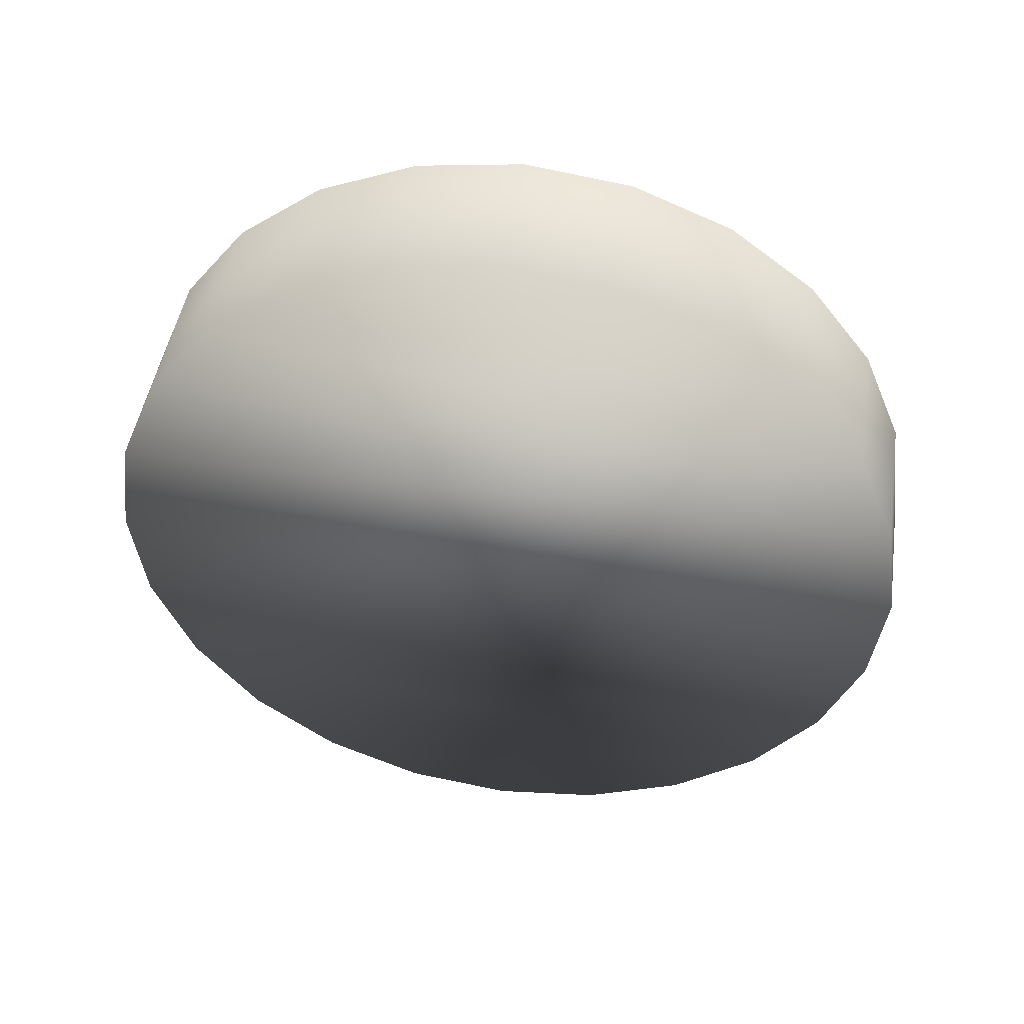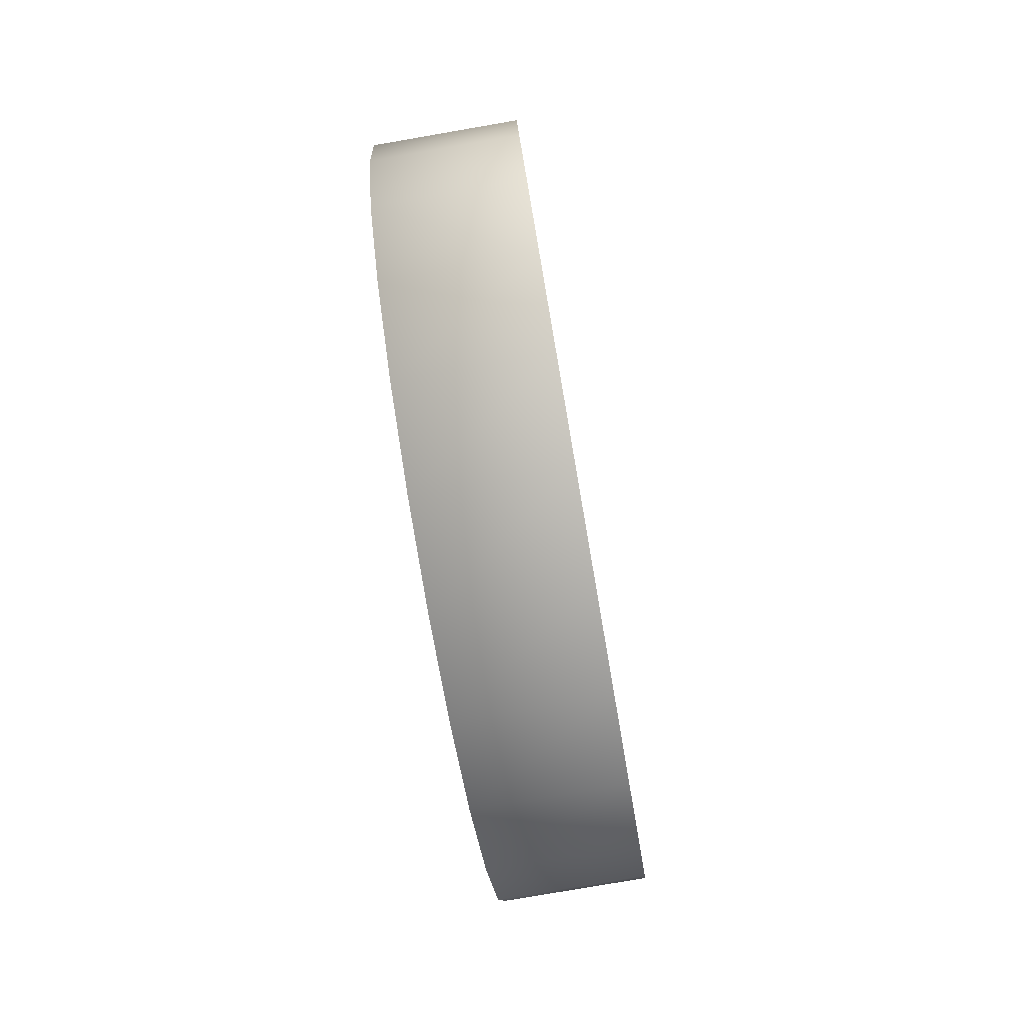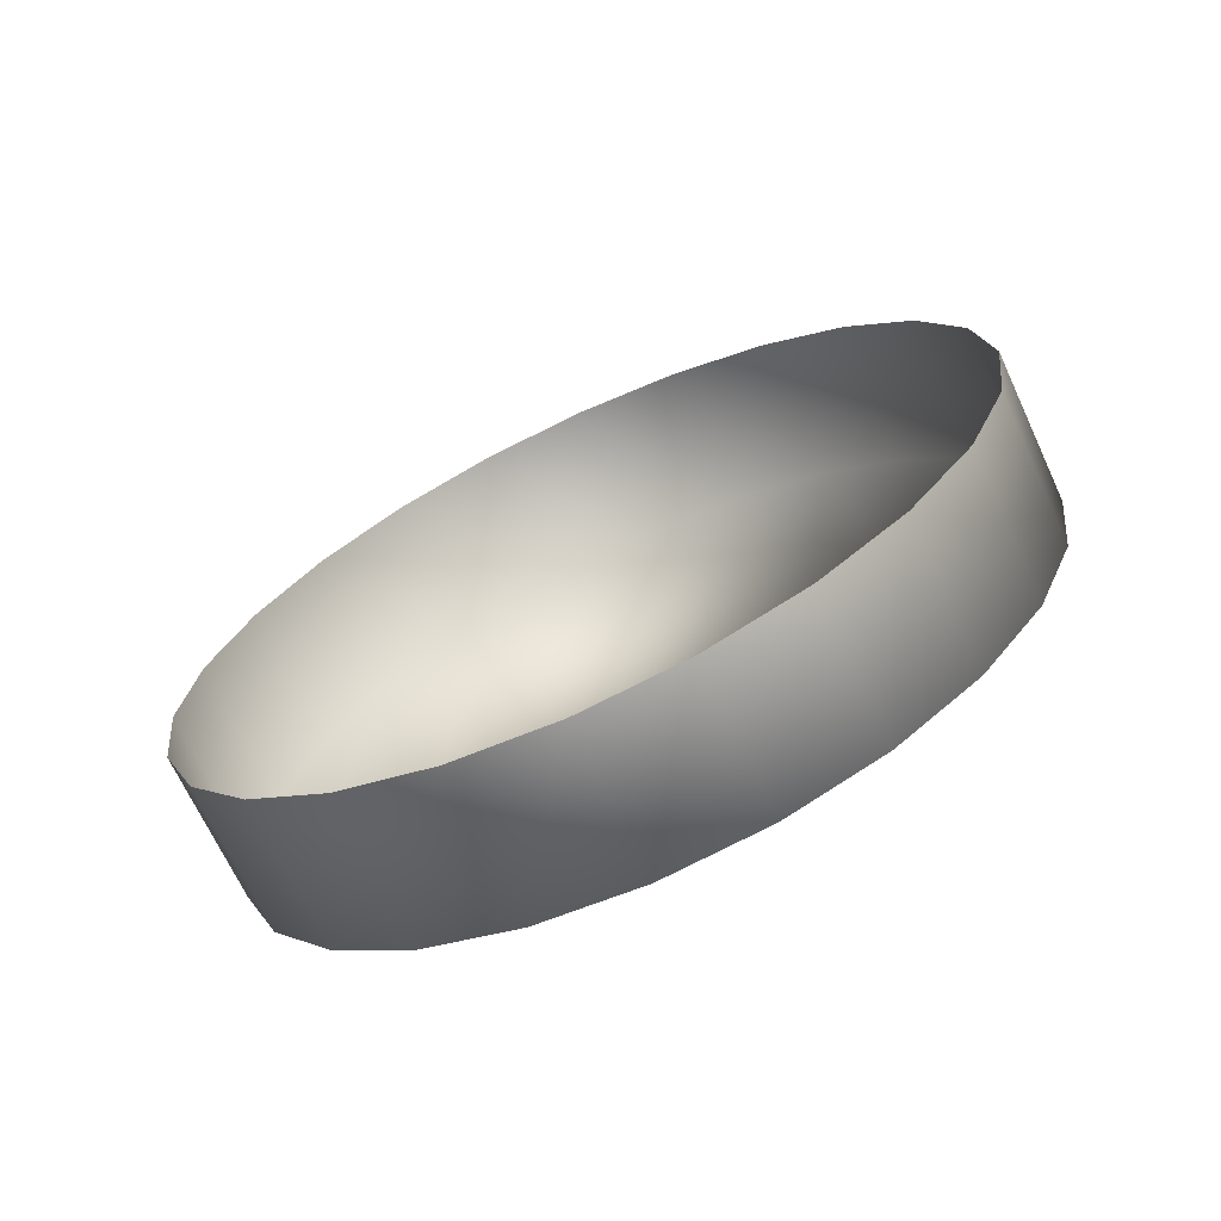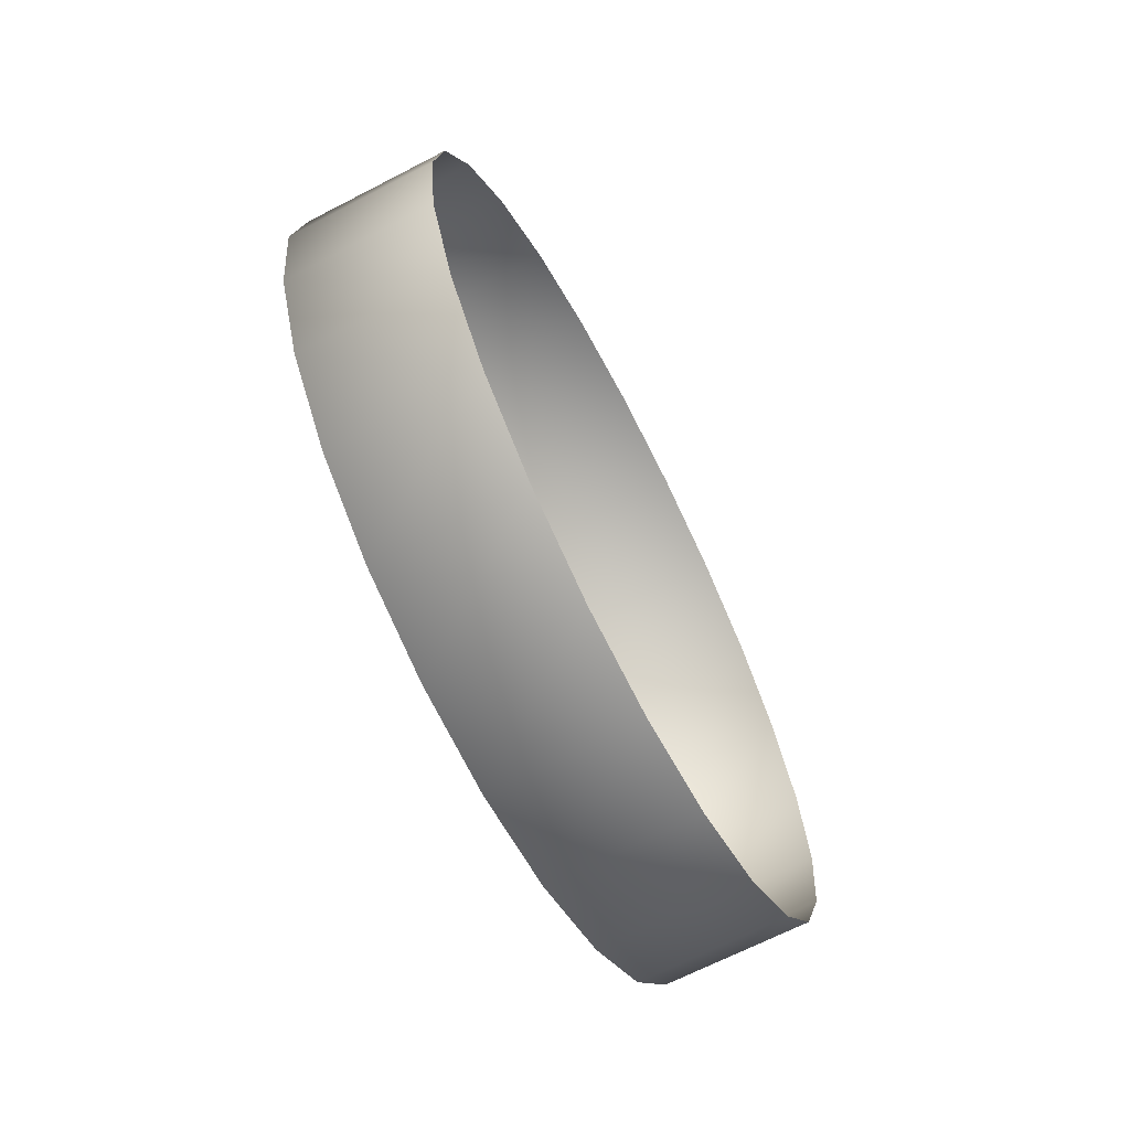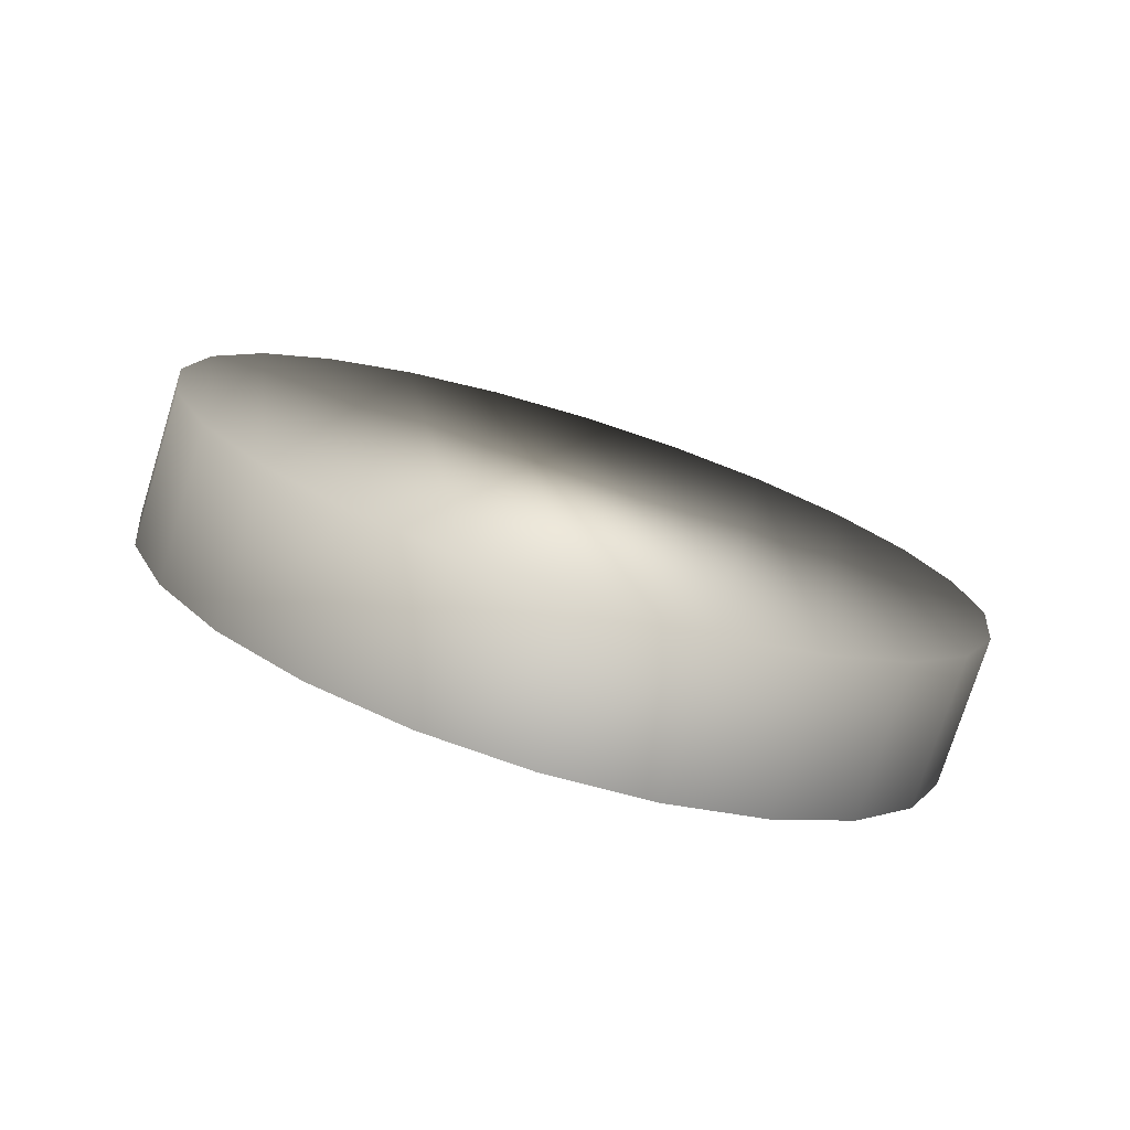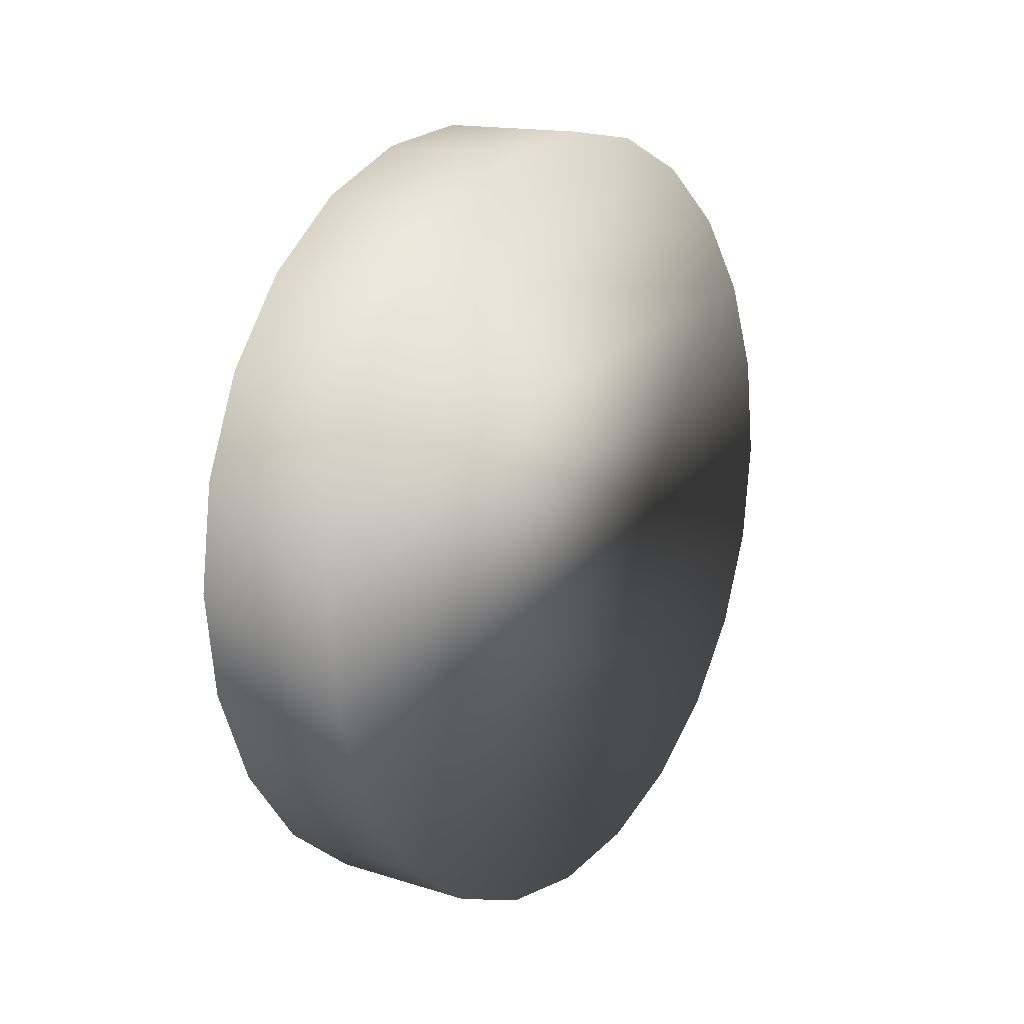
<metadata>
{"format":"obj","ext":"obj","renderer":"f3d","projection":"perspective","resolution":1024,"background":"white","views":[{"elev":46.8,"azim":-81.3,"up":"+Y"},{"elev":-79.0,"azim":9.8,"up":"+Y"},{"elev":-69.4,"azim":115.0,"up":"+Z"},{"elev":-67.4,"azim":27.4,"up":"+Y"},{"elev":-76.0,"azim":-107.3,"up":"+Z"},{"elev":15.0,"azim":-146.1,"up":"+Y"}]}
</metadata>
<code>
o mesh49/mesh49-geometry#mesh49-geometry
v -0.5315 -0.007523 0.2384
v -0.5342 -0.005675 0.2381
v -0.5342 -0.007523 0.2384
v -0.5315 -0.005675 0.2381
v -0.5342 -0.007523 0.2241
v -0.5315 -0.009372 0.2381
v -0.5342 -0.003952 0.2374
v -0.5342 -0.009372 0.2243
v -0.5342 -0.005675 0.2243
v -0.5342 -0.009372 0.2381
v -0.5315 -0.003952 0.2374
v -0.5315 -0.007523 0.2241
v -0.5315 -0.005675 0.2243
v -0.5315 -0.01109 0.2374
v -0.5342 -0.002473 0.2363
v -0.5342 -0.003952 0.225
v -0.5342 -0.01109 0.2374
v -0.5315 -0.009372 0.2243
v -0.5315 -0.003952 0.225
v -0.5315 -0.002473 0.2363
v -0.5342 -0.002473 0.2262
v -0.5342 -0.01109 0.225
v -0.5315 -0.01257 0.2363
v -0.5315 -0.001338 0.2348
v -0.5342 -0.001338 0.2348
v -0.5315 -0.002473 0.2262
v -0.5342 -0.01257 0.2363
v -0.5315 -0.01109 0.225
v -0.5342 -0.001338 0.2277
v -0.5342 -0.01257 0.2262
v -0.5342 -0.01371 0.2348
v -0.5315 -0.000625 0.2331
v -0.5342 -0.000625 0.2331
v -0.5315 -0.001338 0.2277
v -0.5342 -0.01371 0.2277
v -0.5315 -0.01257 0.2262
v -0.5315 -0.01371 0.2348
v -0.5342 -0.000625 0.2294
v -0.5315 -0.01371 0.2277
v -0.5342 -0.01442 0.2331
v -0.5342 -0.01442 0.2294
v -0.5315 -0.000381 0.2312
v -0.5342 -0.000381 0.2312
v -0.5315 -0.000625 0.2294
v -0.5315 -0.01442 0.2294
v -0.5315 -0.01442 0.2331
v -0.5342 -0.01467 0.2312
v -0.5315 -0.01467 0.2312
f 1 2 3
f 2 1 4
f 3 2 1
f 4 1 2
f 5 3 2
f 2 3 5
f 3 6 1
f 1 6 3
f 4 7 2
f 2 7 4
f 8 3 5
f 5 3 8
f 5 2 9
f 9 2 5
f 6 3 10
f 10 3 6
f 7 4 11
f 11 4 7
f 9 2 7
f 7 2 9
f 8 10 3
f 3 10 8
f 12 8 5
f 5 8 12
f 13 5 9
f 9 5 13
f 10 14 6
f 6 14 10
f 11 15 7
f 7 15 11
f 9 7 16
f 16 7 9
f 8 17 10
f 10 17 8
f 8 12 18
f 18 12 8
f 5 13 12
f 12 13 5
f 9 19 13
f 13 19 9
f 14 10 17
f 17 10 14
f 15 11 20
f 20 11 15
f 21 7 15
f 15 7 21
f 16 7 21
f 21 7 16
f 19 9 16
f 16 9 19
f 22 17 8
f 8 17 22
f 18 22 8
f 8 22 18
f 17 23 14
f 14 23 17
f 24 15 20
f 20 15 24
f 21 15 25
f 25 15 21
f 26 16 21
f 21 16 26
f 16 26 19
f 19 26 16
f 22 27 17
f 17 27 22
f 22 18 28
f 28 18 22
f 23 17 27
f 27 17 23
f 15 24 25
f 25 24 15
f 21 25 29
f 29 25 21
f 29 26 21
f 21 26 29
f 30 27 22
f 22 27 30
f 28 30 22
f 22 30 28
f 31 23 27
f 27 23 31
f 32 25 24
f 24 25 32
f 29 25 33
f 33 25 29
f 26 29 34
f 34 29 26
f 35 27 30
f 30 27 35
f 30 28 36
f 36 28 30
f 23 31 37
f 37 31 23
f 35 31 27
f 27 31 35
f 25 32 33
f 33 32 25
f 29 33 38
f 38 33 29
f 38 34 29
f 29 34 38
f 30 39 35
f 35 39 30
f 39 30 36
f 36 30 39
f 40 37 31
f 31 37 40
f 41 31 35
f 35 31 41
f 42 33 32
f 32 33 42
f 38 33 43
f 43 33 38
f 34 38 44
f 44 38 34
f 45 35 39
f 39 35 45
f 37 40 46
f 46 40 37
f 41 40 31
f 31 40 41
f 35 45 41
f 41 45 35
f 33 42 43
f 43 42 33
f 43 44 38
f 38 44 43
f 47 46 40
f 40 46 47
f 40 41 47
f 47 41 40
f 48 41 45
f 45 41 48
f 44 43 42
f 42 43 44
f 46 47 48
f 48 47 46
f 41 48 47
f 47 48 41

</code>
